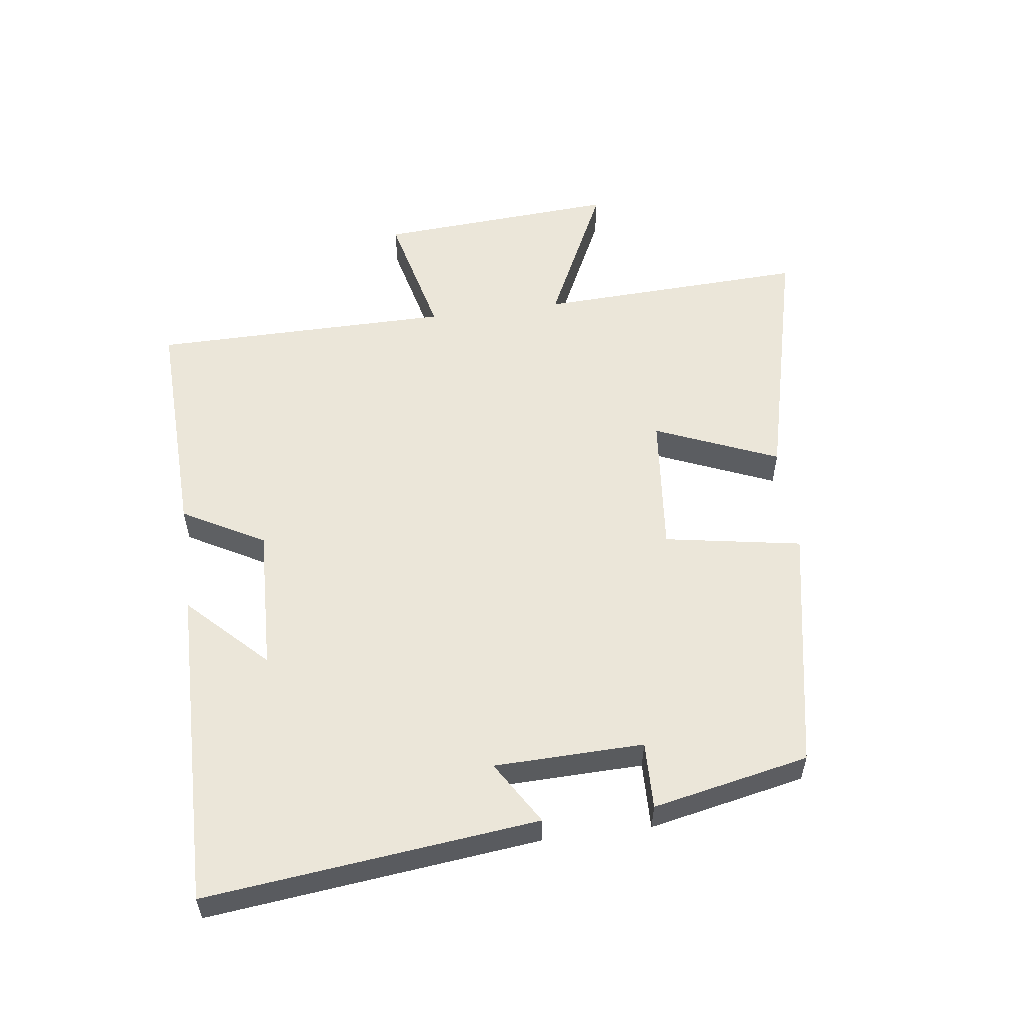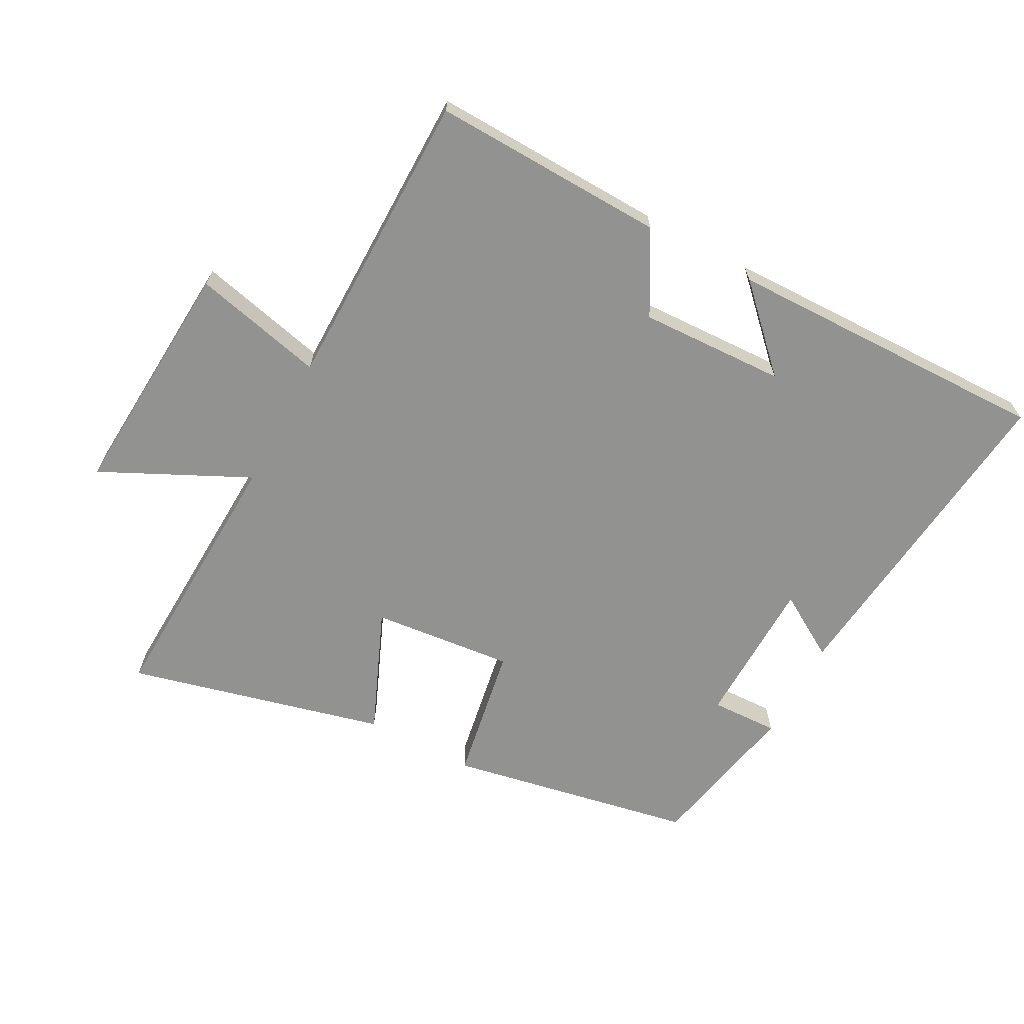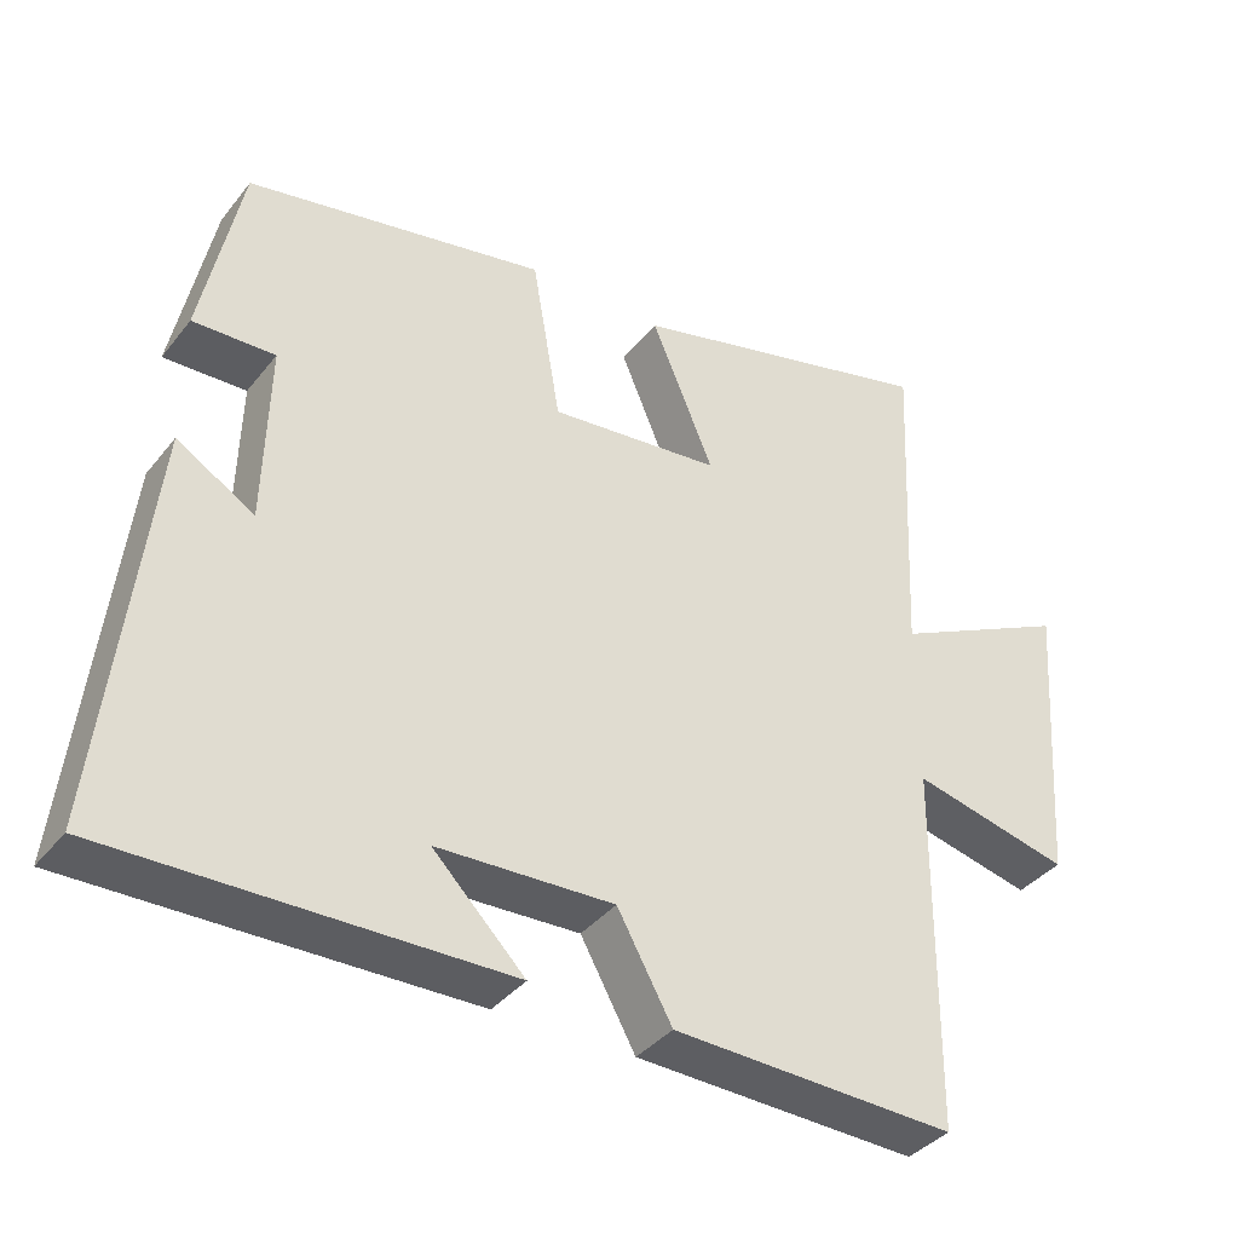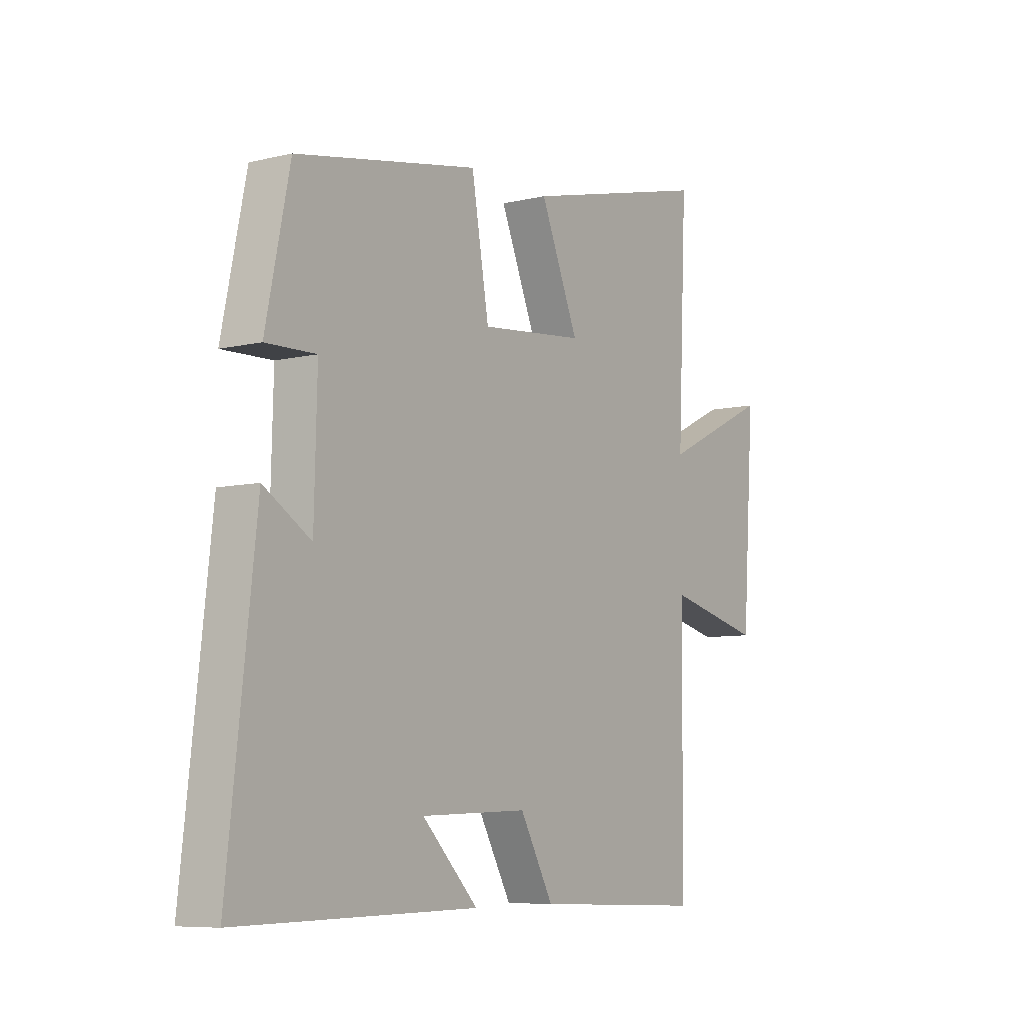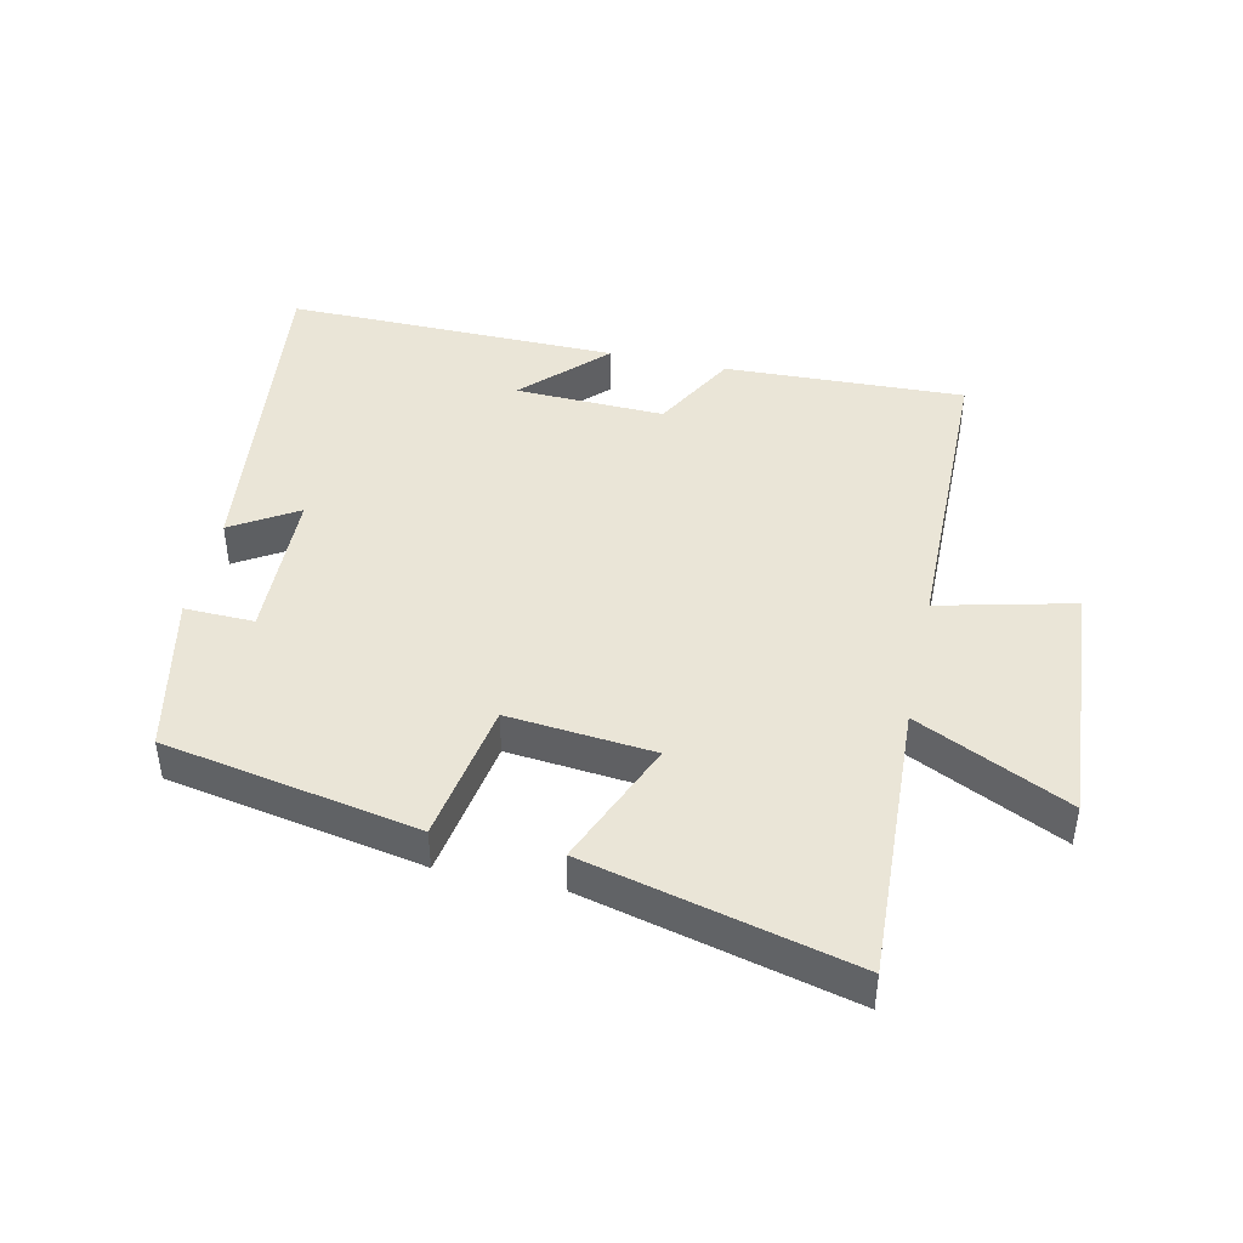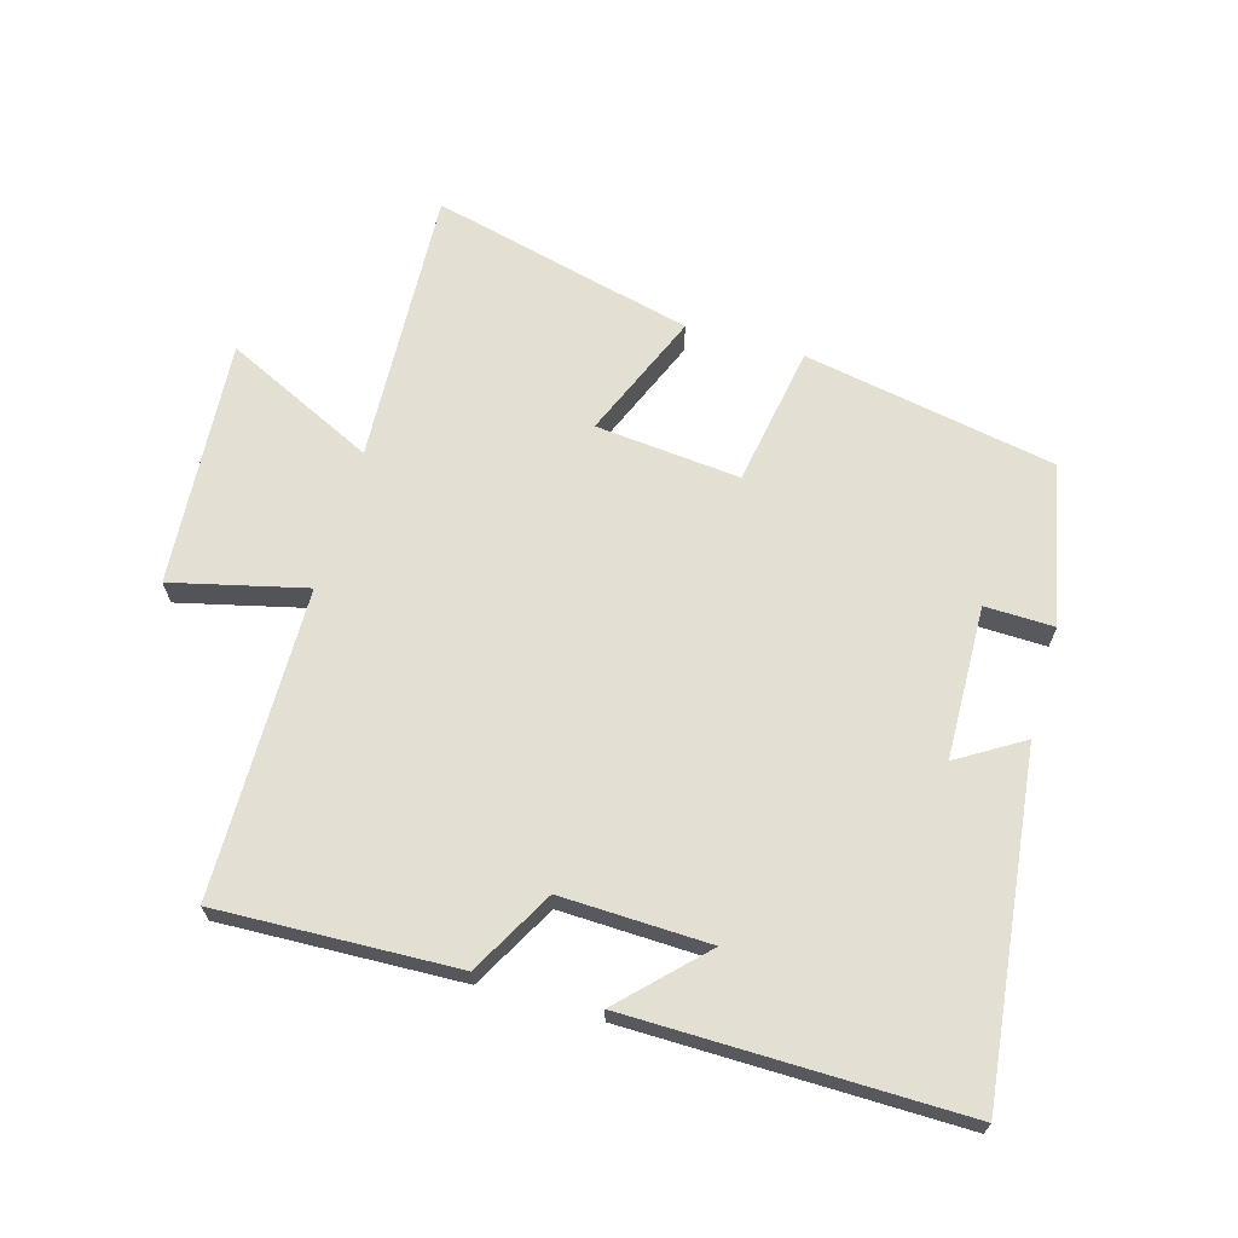
<metadata>
{"format":"obj","ext":"obj","renderer":"f3d","projection":"perspective","resolution":1024,"background":"white","views":[{"elev":55.4,"azim":-97.5,"up":"+Y"},{"elev":-66.3,"azim":152.0,"up":"+Y"},{"elev":-37.7,"azim":-33.7,"up":"+Z"},{"elev":-7.5,"azim":-56.0,"up":"+Z"},{"elev":44.0,"azim":12.3,"up":"+Y"},{"elev":66.8,"azim":-164.1,"up":"+Y"}]}
</metadata>
<code>
v 0.519 0.07 0.6
v 0.5 0.07 0.176
v 0.731 0.07 0.287
v 0.705 0.07 -0.091
v 0.5 0.07 -0.042
v 0.496 0.07 -0.513
v 0.13 0.07 -0.5
v 0.059 0.07 -0.372
v -0.169 0.07 -0.38
v -0.05 0.07 -0.5
v -0.559 0.07 -0.507
v -0.5 0.07 0.012
v -0.4 0.07 -0.049
v -0.394 0.07 0.185
v -0.5 0.07 0.182
v -0.449 0.07 0.427
v -0.062 0.07 0.5
v -0.025 0.07 0.285
v 0.197 0.07 0.307
v 0.116 0.07 0.5
v 0.519 0 0.6
v 0.5 0 0.176
v 0.731 0 0.287
v 0.705 0 -0.091
v 0.5 0 -0.042
v 0.496 0 -0.513
v 0.13 0 -0.5
v 0.059 0 -0.372
v -0.169 0 -0.38
v -0.05 0 -0.5
v -0.559 0 -0.507
v -0.5 0 0.012
v -0.4 0 -0.049
v -0.394 0 0.185
v -0.5 0 0.182
v -0.449 0 0.427
v -0.062 0 0.5
v -0.025 0 0.285
v 0.197 0 0.307
v 0.116 0 0.5
f 19 20 1 2
f 18 19 2
f 16 17 18
f 15 16 18
f 14 15 18
f 13 14 18 2
f 11 12 13
f 11 13 2
f 9 10 11
f 9 11 2 3
f 8 9 3
f 5 6 7 8
f 5 8 3
f 3 4 5
f 22 21 40 39
f 22 39 38
f 38 37 36
f 38 36 35
f 38 35 34
f 22 38 34 33
f 33 32 31
f 22 33 31
f 31 30 29
f 23 22 31 29
f 23 29 28
f 28 27 26 25
f 23 28 25
f 25 24 23
f 1 21 22 2
f 2 22 23 3
f 3 23 24 4
f 4 24 25 5
f 5 25 26 6
f 6 26 27 7
f 7 27 28 8
f 8 28 29 9
f 9 29 30 10
f 10 30 31 11
f 11 31 32 12
f 12 32 33 13
f 13 33 34 14
f 14 34 35 15
f 15 35 36 16
f 16 36 37 17
f 17 37 38 18
f 18 38 39 19
f 19 39 40 20
f 20 40 21 1

</code>
